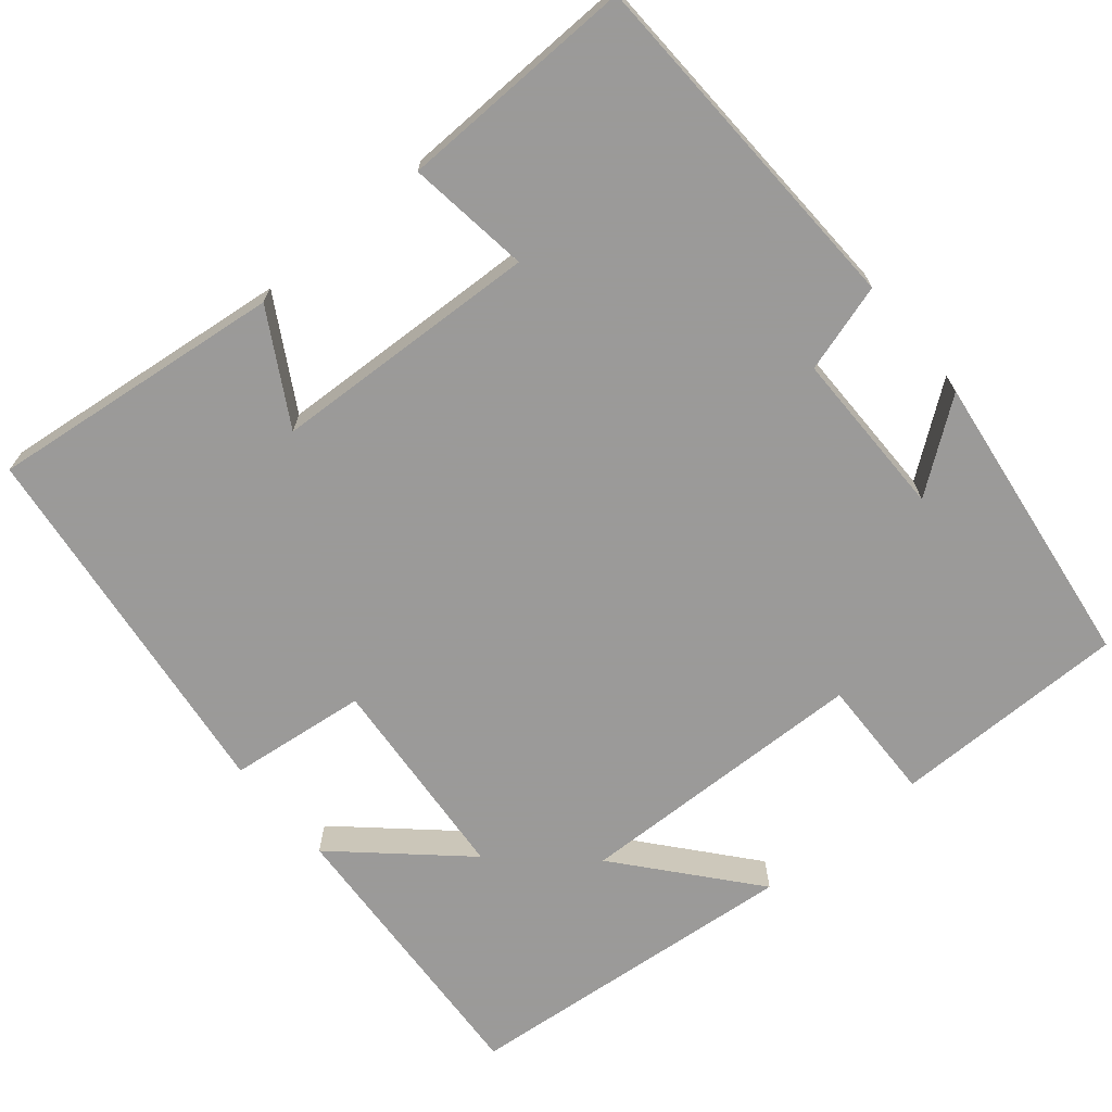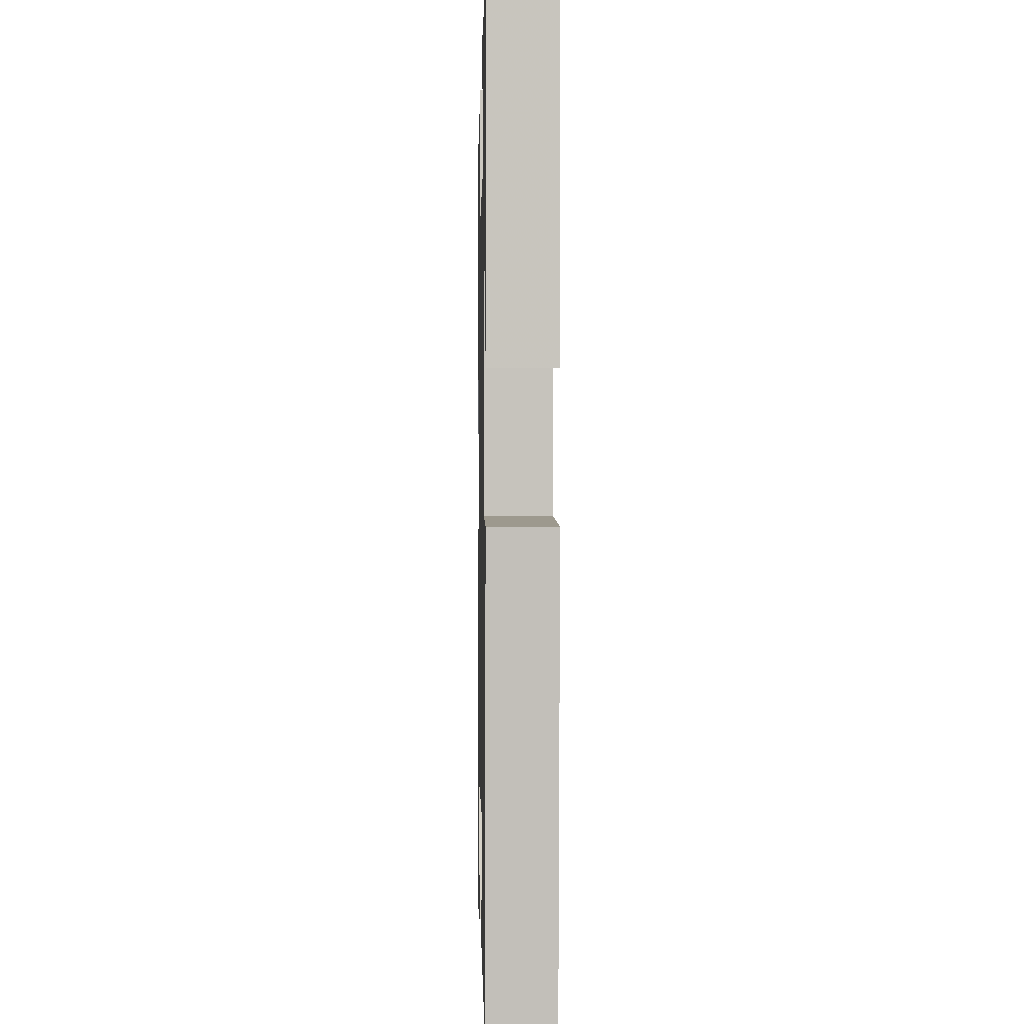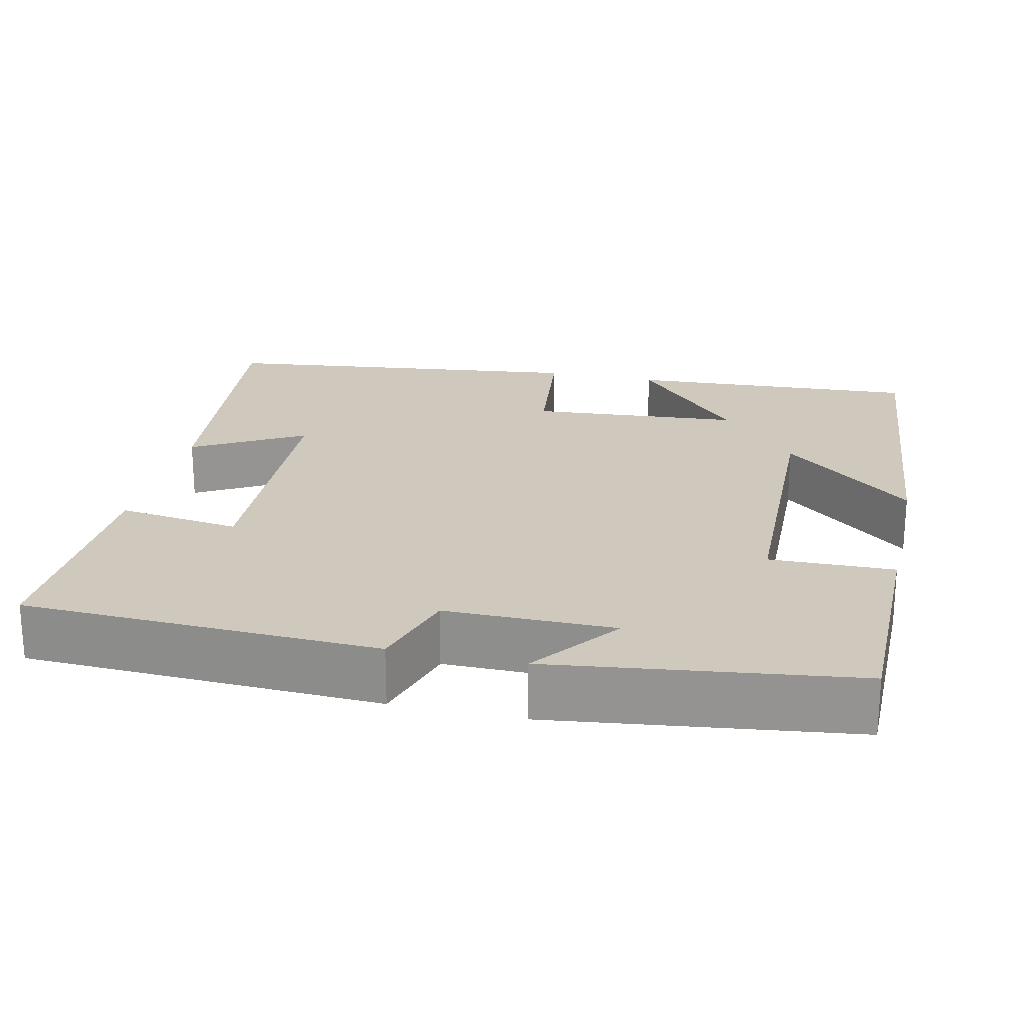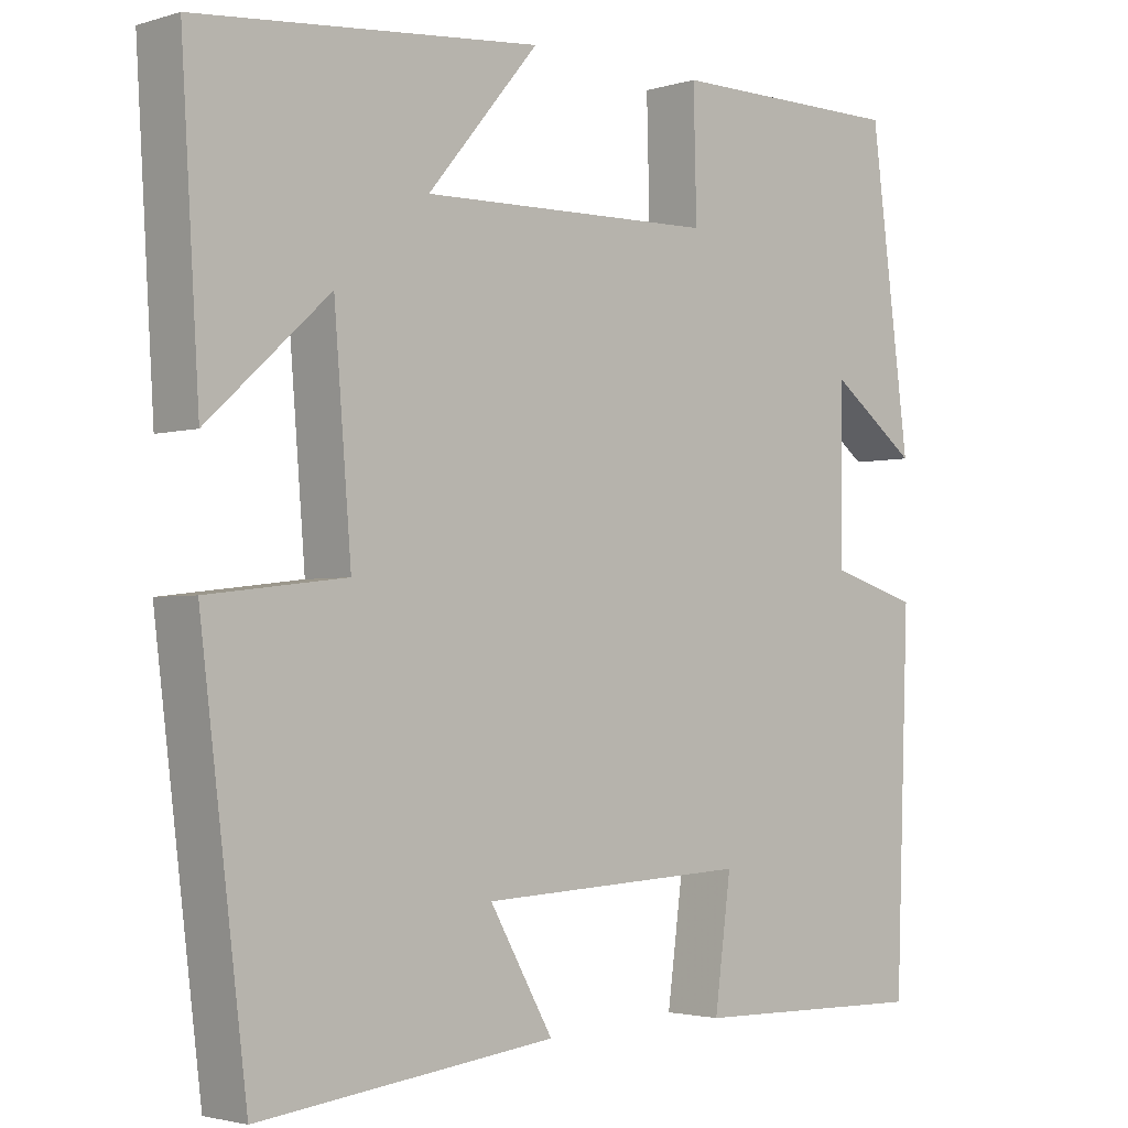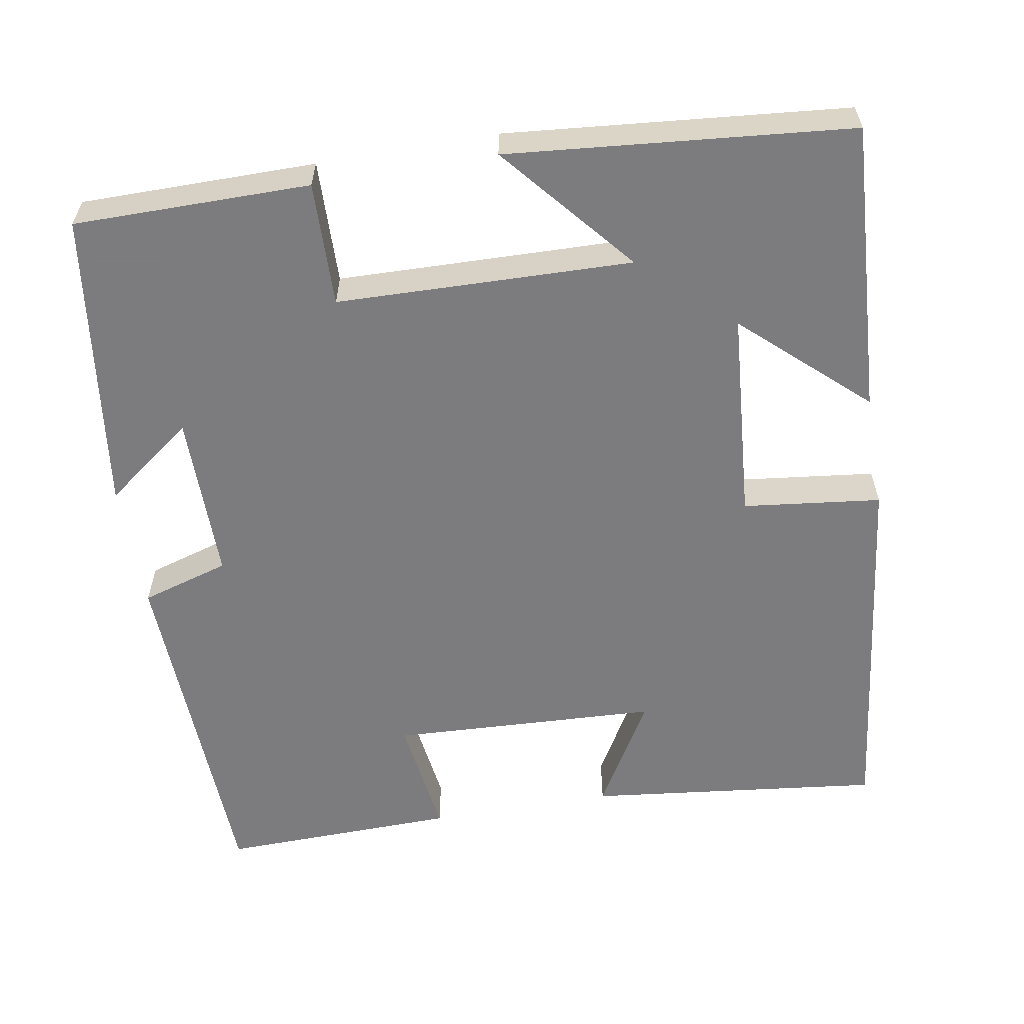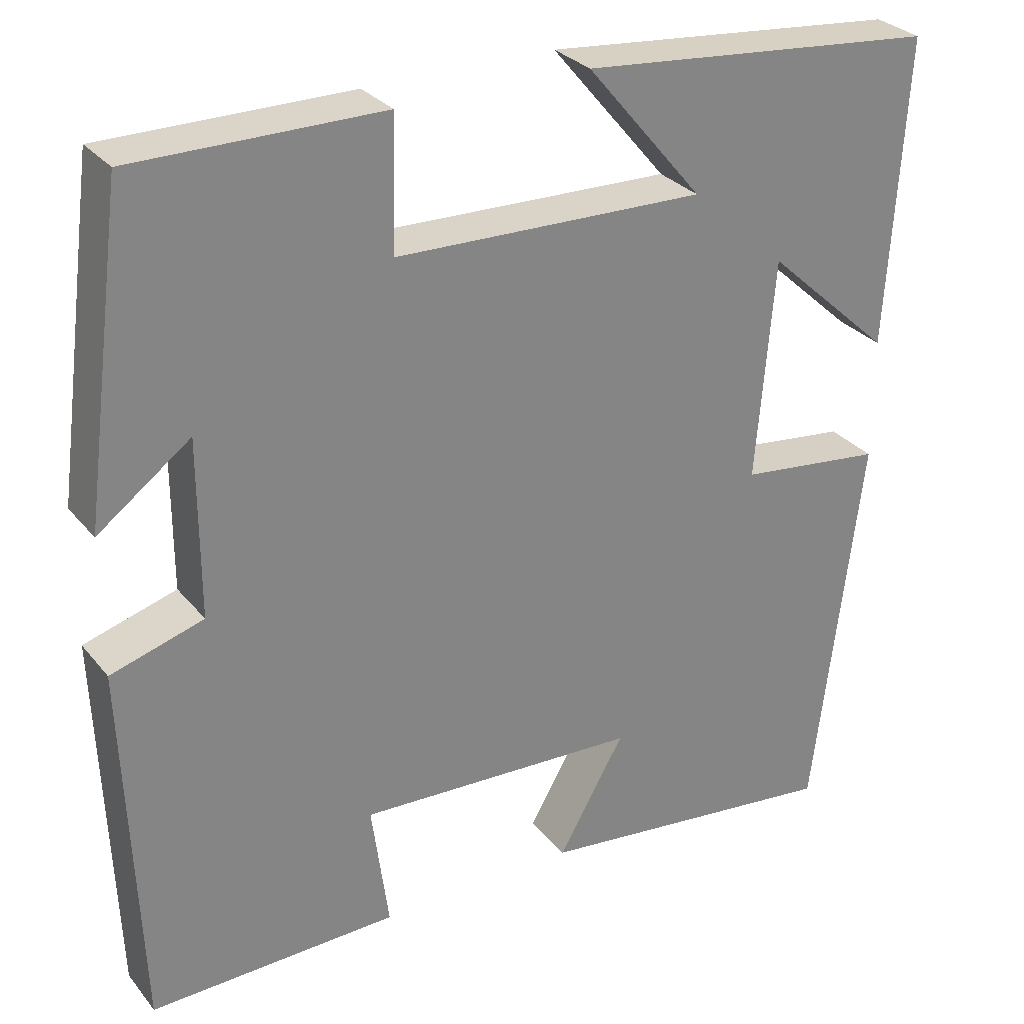
<metadata>
{"format":"obj","ext":"obj","renderer":"f3d","projection":"perspective","resolution":1024,"background":"white","views":[{"elev":-69.5,"azim":-140.1,"up":"+Y"},{"elev":-3.5,"azim":88.8,"up":"+Z"},{"elev":22.4,"azim":-77.1,"up":"+Y"},{"elev":-2.5,"azim":136.2,"up":"+Z"},{"elev":-58.9,"azim":9.8,"up":"+Y"},{"elev":29.3,"azim":-31.2,"up":"+Z"}]}
</metadata>
<code>
v 0.441 0.07 -0.544
v 0.063 0.07 -0.5
v 0.144 0.07 -0.359
v -0.2 0.07 -0.343
v -0.179 0.07 -0.5
v -0.483 0.07 -0.507
v -0.5 0.07 -0.052
v -0.387 0.07 -0.018
v -0.387 0.07 0.198
v -0.5 0.07 0.114
v -0.449 0.07 0.5
v -0.147 0.07 0.5
v -0.151 0.07 0.341
v 0.227 0.07 0.331
v 0.085 0.07 0.5
v 0.523 0.07 0.459
v 0.5 0.07 0.084
v 0.345 0.07 0.225
v 0.323 0.07 -0.045
v 0.5 0.07 -0.066
v 0.441 0 -0.544
v 0.063 0 -0.5
v 0.144 0 -0.359
v -0.2 0 -0.343
v -0.179 0 -0.5
v -0.483 0 -0.507
v -0.5 0 -0.052
v -0.387 0 -0.018
v -0.387 0 0.198
v -0.5 0 0.114
v -0.449 0 0.5
v -0.147 0 0.5
v -0.151 0 0.341
v 0.227 0 0.331
v 0.085 0 0.5
v 0.523 0 0.459
v 0.5 0 0.084
v 0.345 0 0.225
v 0.323 0 -0.045
v 0.5 0 -0.066
f 19 20 1
f 15 16 17 18
f 14 15 18
f 13 14 18 19
f 11 12 13
f 9 10 11
f 9 11 13 19
f 5 6 7 8
f 4 5 8 9
f 3 4 9 19
f 1 2 3
f 1 3 19
f 21 40 39
f 38 37 36 35
f 38 35 34
f 39 38 34 33
f 33 32 31
f 31 30 29
f 39 33 31 29
f 28 27 26 25
f 29 28 25 24
f 39 29 24 23
f 23 22 21
f 39 23 21
f 1 21 22 2
f 2 22 23 3
f 3 23 24 4
f 4 24 25 5
f 5 25 26 6
f 6 26 27 7
f 7 27 28 8
f 8 28 29 9
f 9 29 30 10
f 10 30 31 11
f 11 31 32 12
f 12 32 33 13
f 13 33 34 14
f 14 34 35 15
f 15 35 36 16
f 16 36 37 17
f 17 37 38 18
f 18 38 39 19
f 19 39 40 20
f 20 40 21 1

</code>
